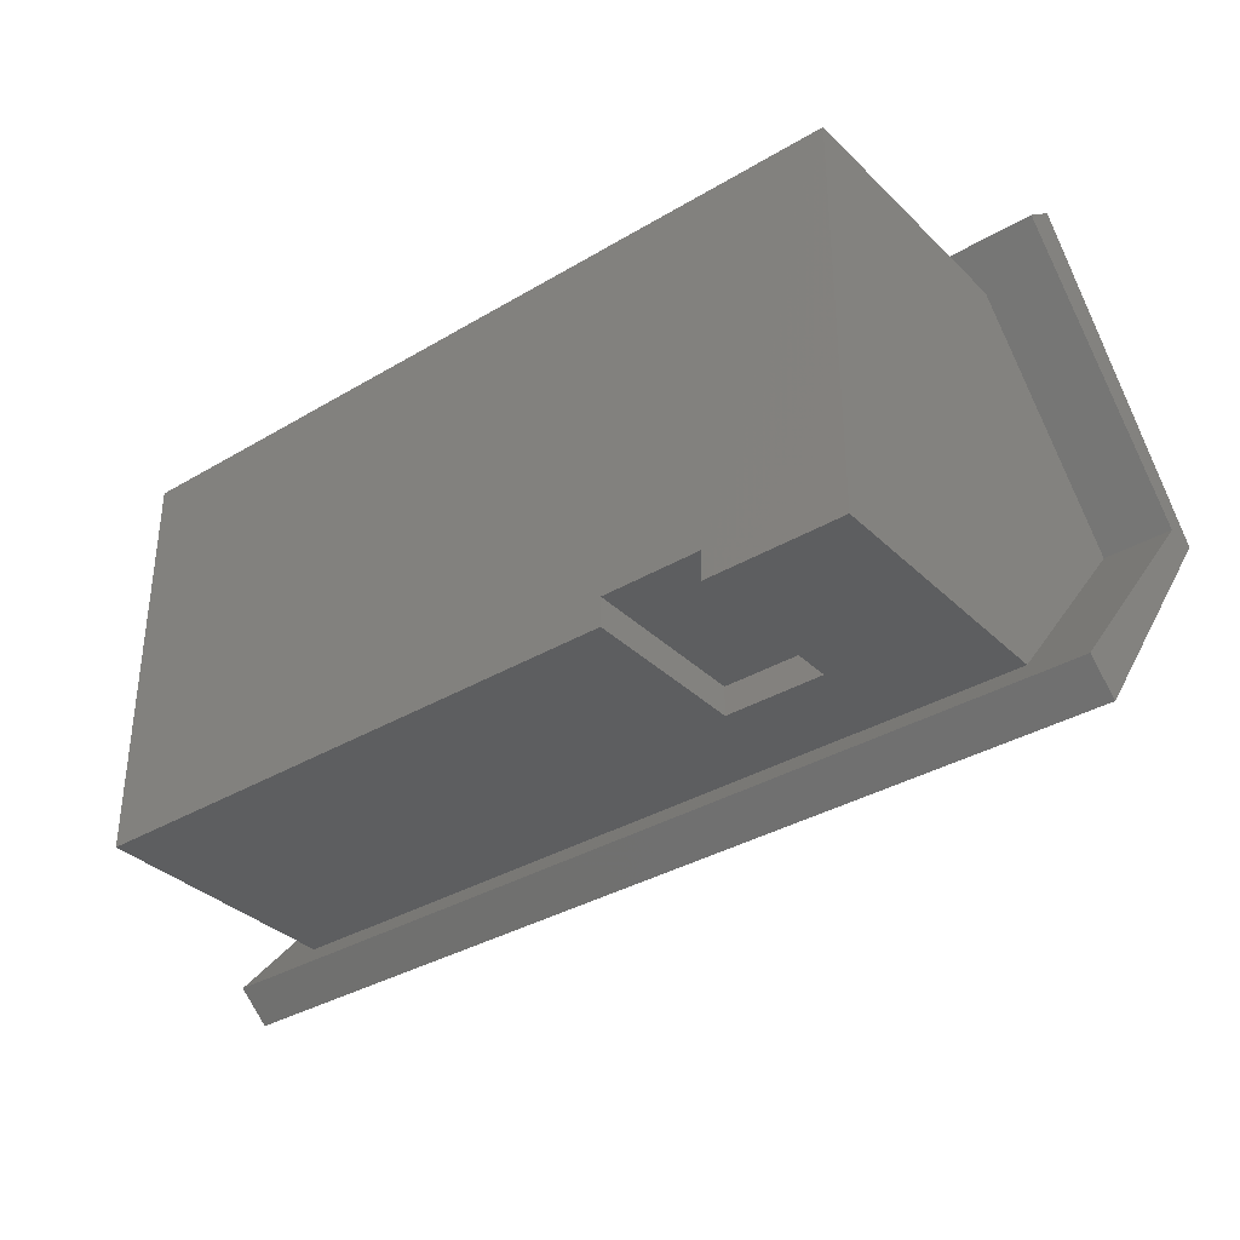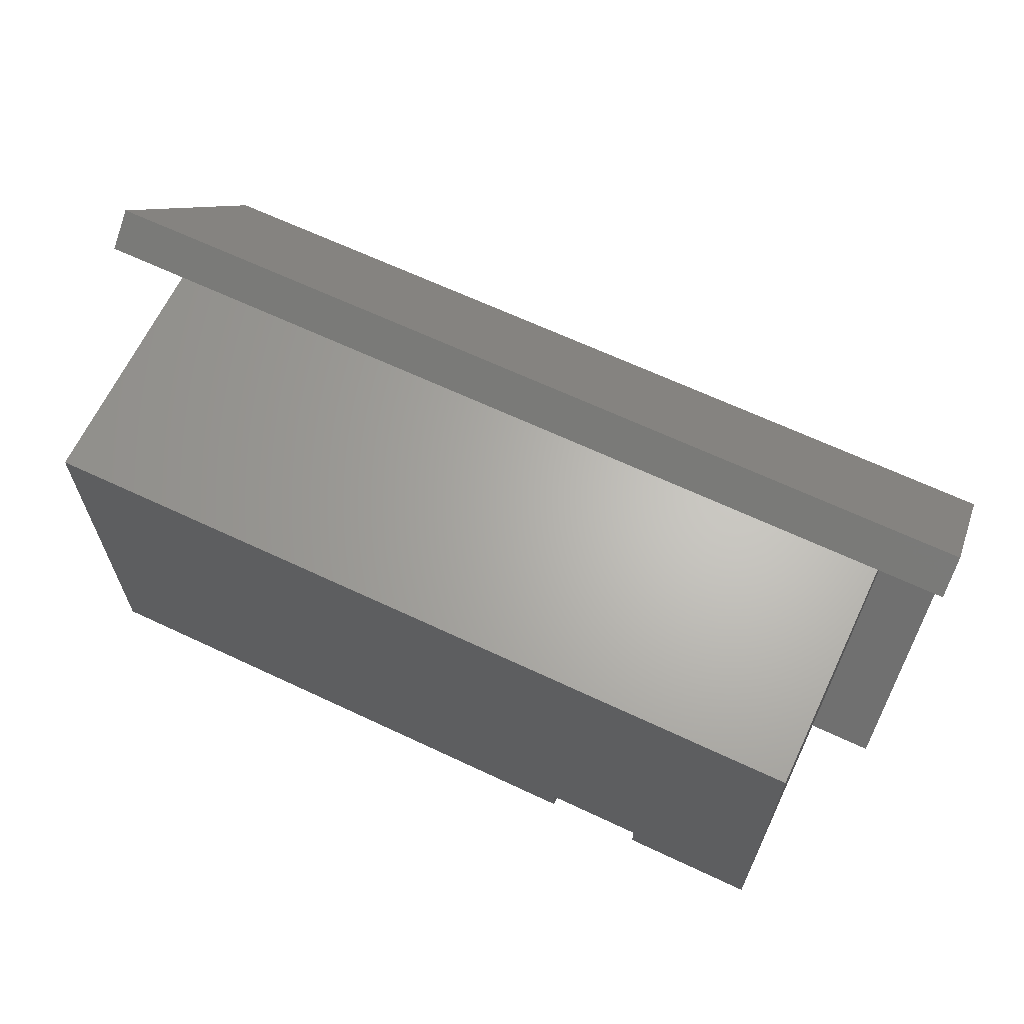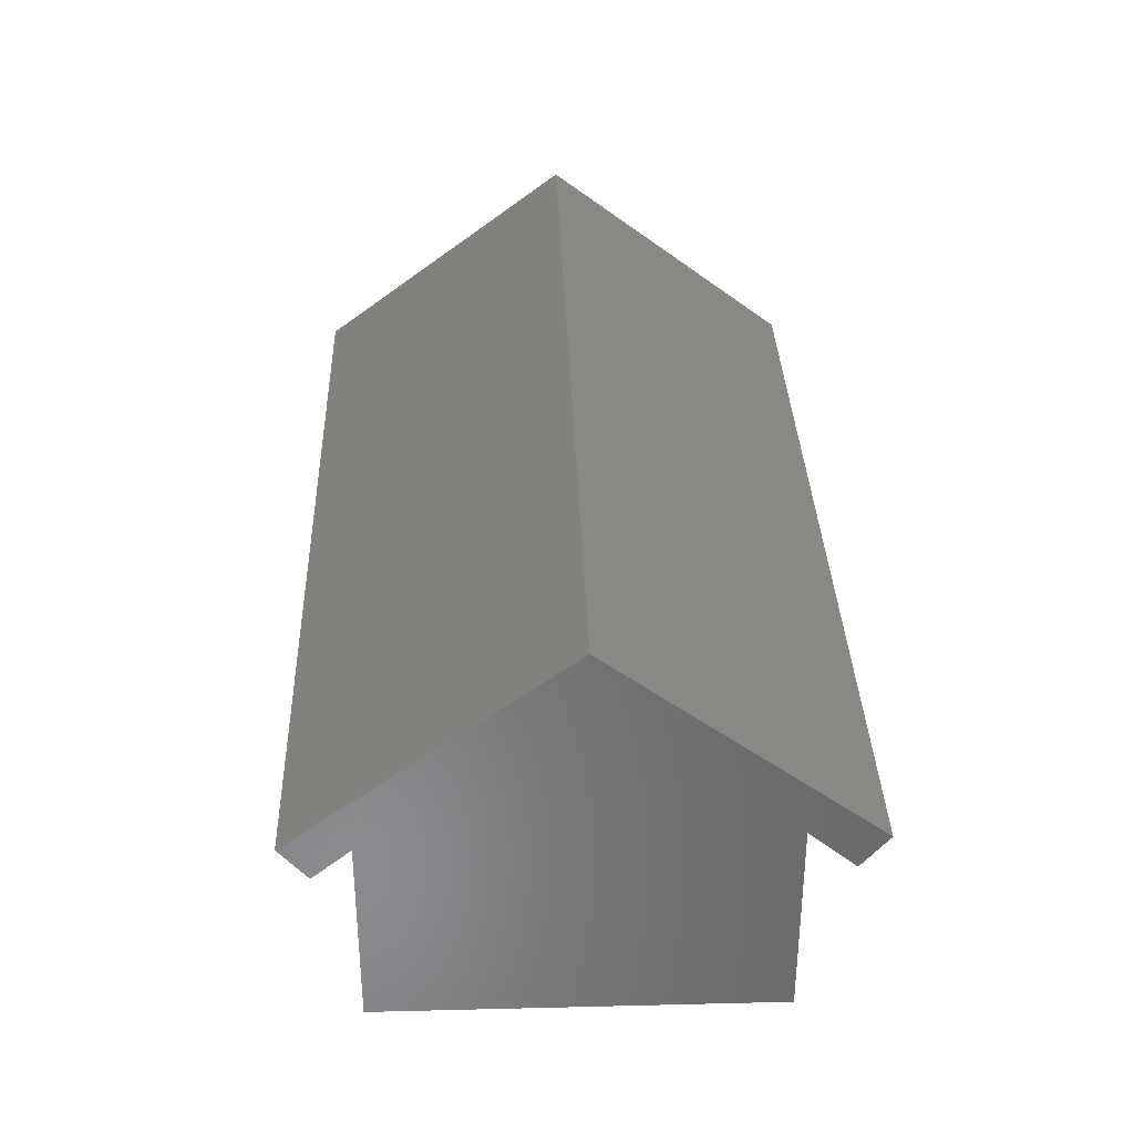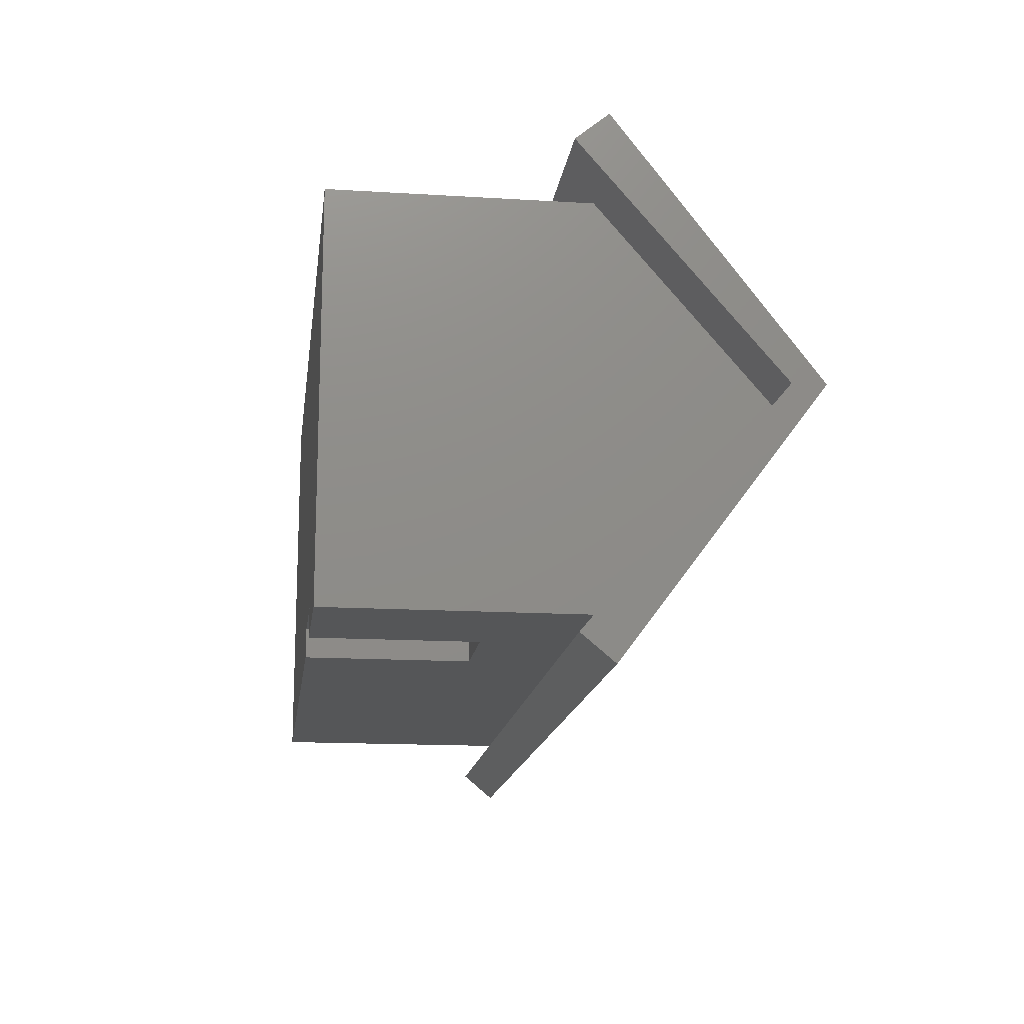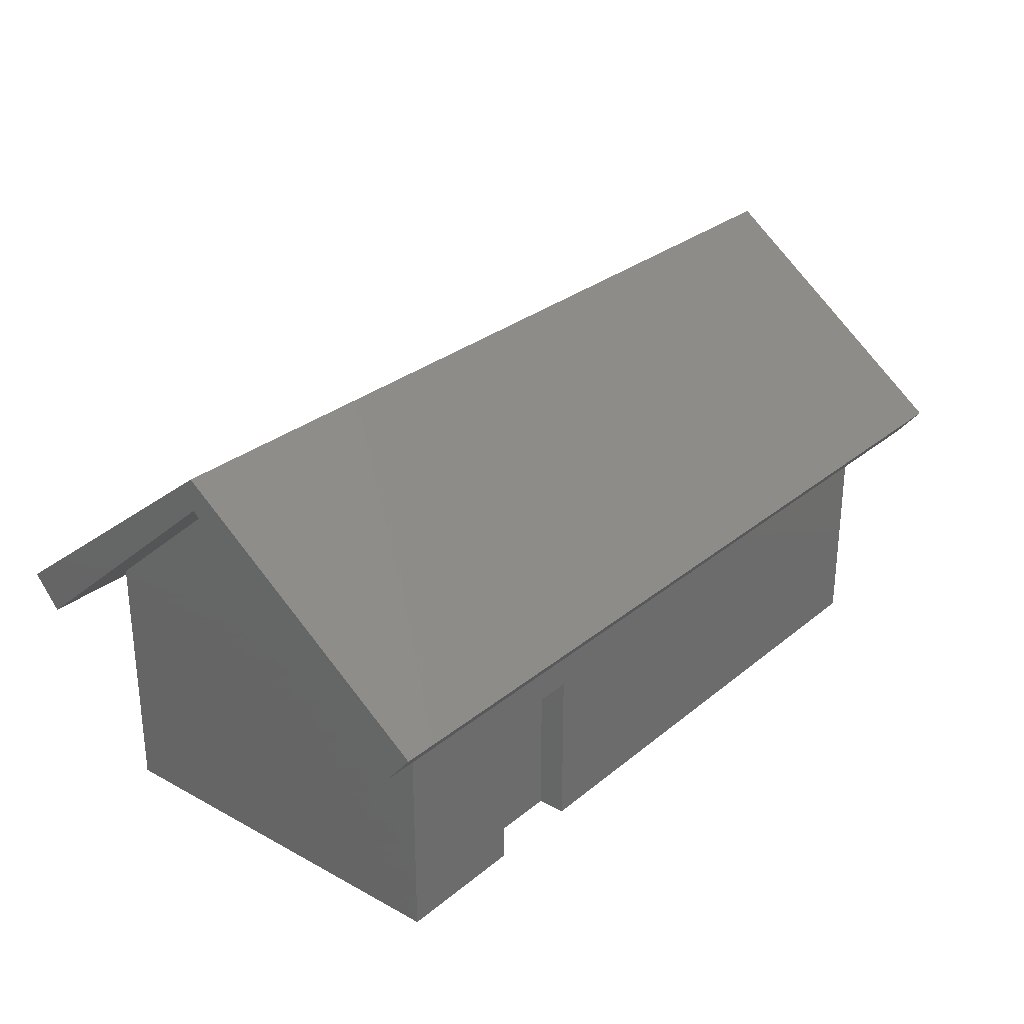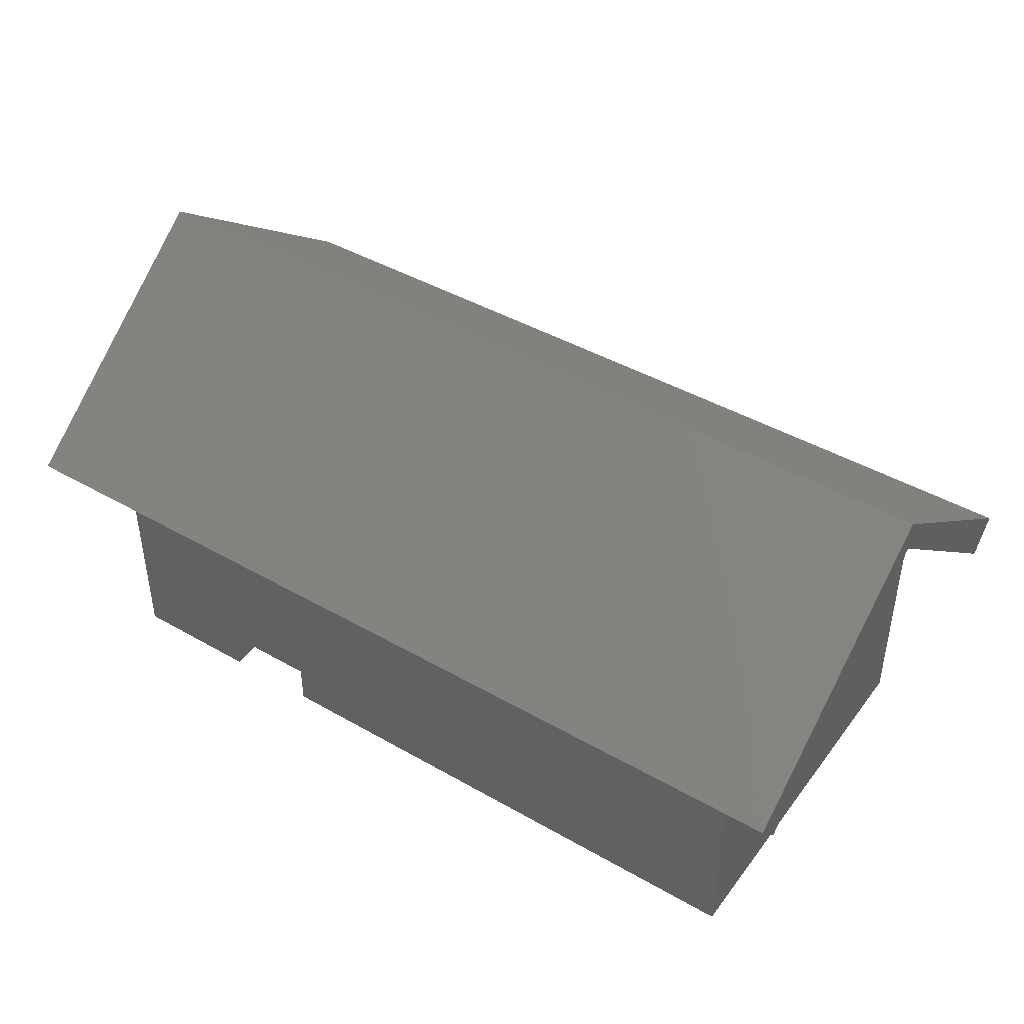
<metadata>
{"format":"stl","ext":"stl","renderer":"f3d","projection":"perspective","resolution":1024,"background":"white","views":[{"elev":-35.0,"azim":-141.6,"up":"+Y"},{"elev":65.0,"azim":-154.6,"up":"+Y"},{"elev":34.0,"azim":88.1,"up":"+Z"},{"elev":-15.3,"azim":-97.4,"up":"+Y"},{"elev":28.7,"azim":-50.6,"up":"+Z"},{"elev":43.7,"azim":34.0,"up":"+Z"}]}
</metadata>
<code>
# stl→obj: 30 verts, 56 faces
v -0.3203 -0.1641 -0.1875
v -0.2109 -0.1641 -0.1875
v -0.3203 -0.1641 0.01745
v -0.2109 -0.1641 -0.05469
v 0.3203 -0.1641 0.01745
v -0.1313 -0.1641 -0.05469
v 0.3203 -0.1641 -0.1875
v -0.1313 -0.1641 -0.1875
v -0.3203 0.1616 -0.1875
v -0.3203 0.1616 0.02005
v 0.3203 0.1616 -0.1875
v 0.3203 0.1616 0.02005
v -0.3203 0.00222 0.1567
v -0.2109 -0.1406 -0.1875
v -0.1313 -0.1406 -0.1875
v -0.2109 -0.1406 -0.05469
v -0.1313 -0.1406 -0.05469
v 0.3203 0.00222 0.1567
v -0.375 0.00222 0.1567
v -0.375 -0.1887 -0.003207
v 0.375 -0.1887 -0.003207
v 0.375 0.00222 0.1567
v 0.375 0.1887 -0.003207
v -0.375 0.1887 -0.003207
v 0.375 0.2109 0.02344
v 0.375 0.00222 0.1833
v 0.375 -0.2109 0.02344
v -0.375 0.2109 0.02344
v -0.375 0.00222 0.1833
v -0.375 -0.2109 0.02344
f 1 2 3
f 3 2 4
f 3 4 5
f 5 4 6
f 5 6 7
f 7 6 8
f 9 10 11
f 11 10 12
f 13 10 3
f 3 10 9
f 3 9 1
f 1 14 2
f 7 8 11
f 11 8 15
f 11 15 9
f 9 15 14
f 9 14 1
f 14 15 16
f 16 15 17
f 16 4 14
f 14 4 2
f 17 6 16
f 16 6 4
f 15 8 17
f 17 8 6
f 7 11 5
f 5 11 12
f 5 12 18
f 19 13 20
f 20 13 3
f 20 3 21
f 21 3 5
f 21 5 22
f 22 5 18
f 22 18 23
f 23 18 12
f 23 12 24
f 24 12 10
f 24 10 19
f 19 10 13
f 23 25 22
f 22 25 26
f 22 26 21
f 21 26 27
f 24 19 28
f 28 19 29
f 19 20 29
f 29 20 30
f 29 30 26
f 26 30 27
f 28 29 25
f 25 29 26
f 24 28 23
f 23 28 25
f 30 20 27
f 27 20 21

</code>
